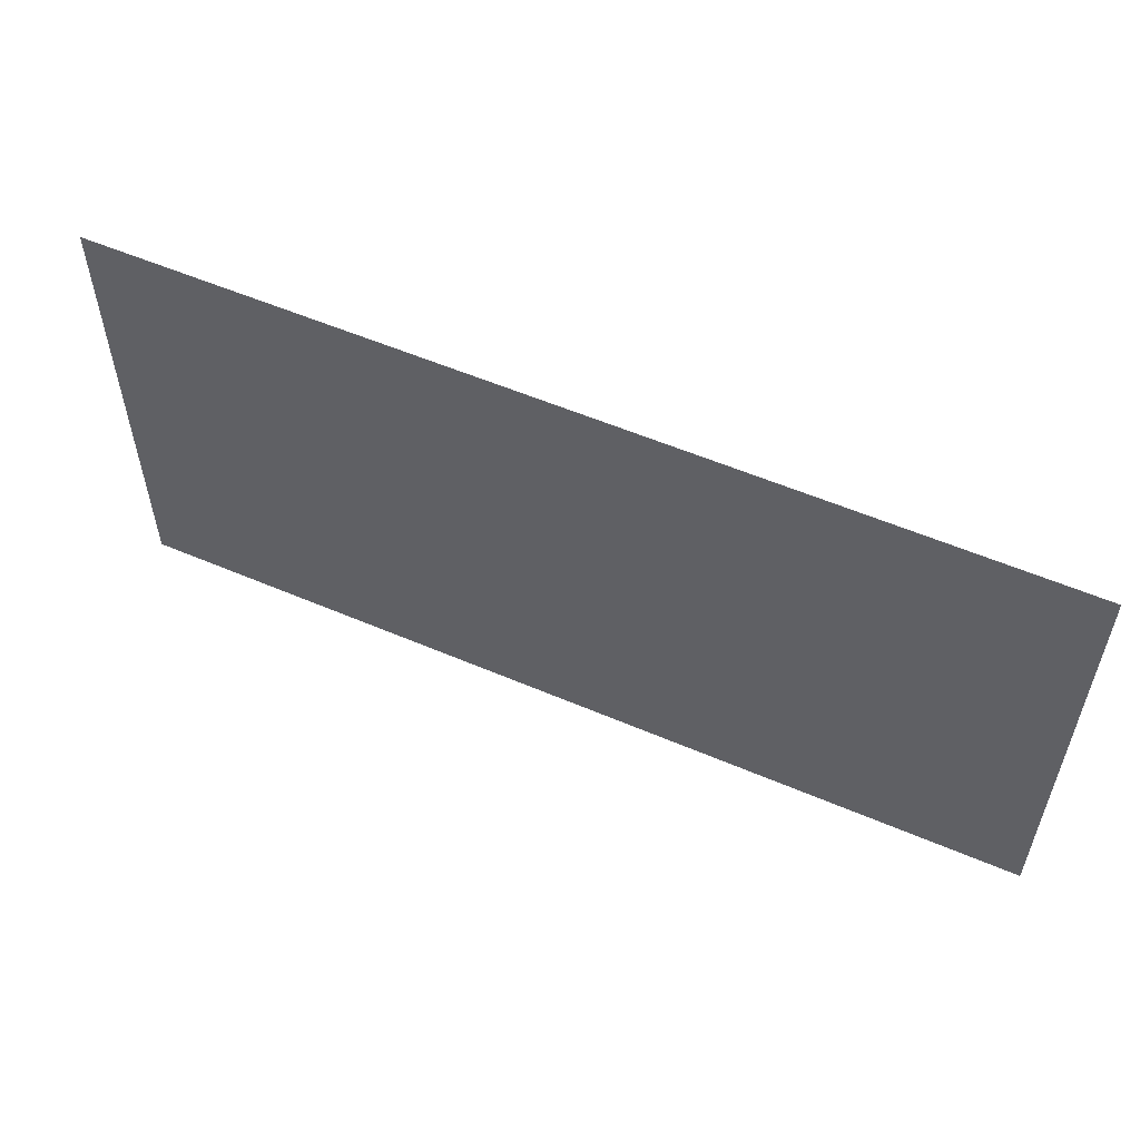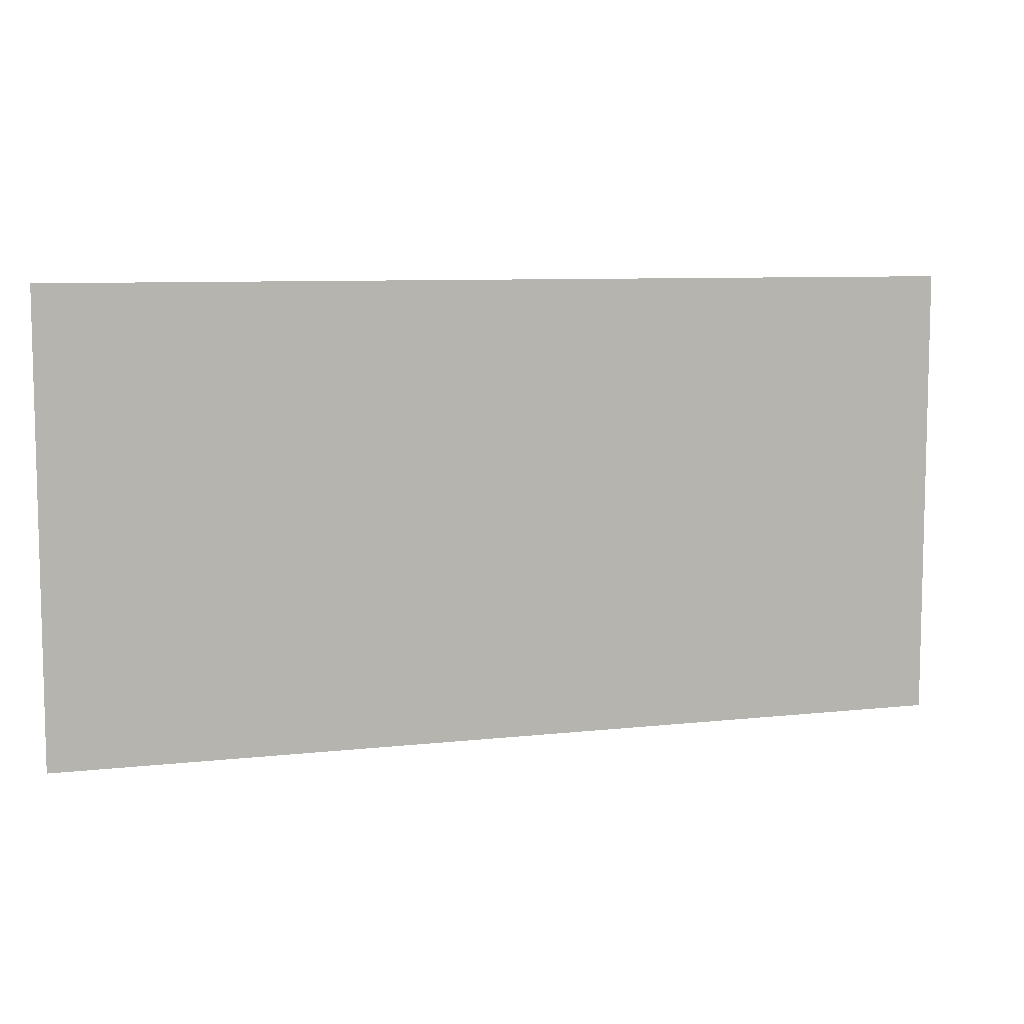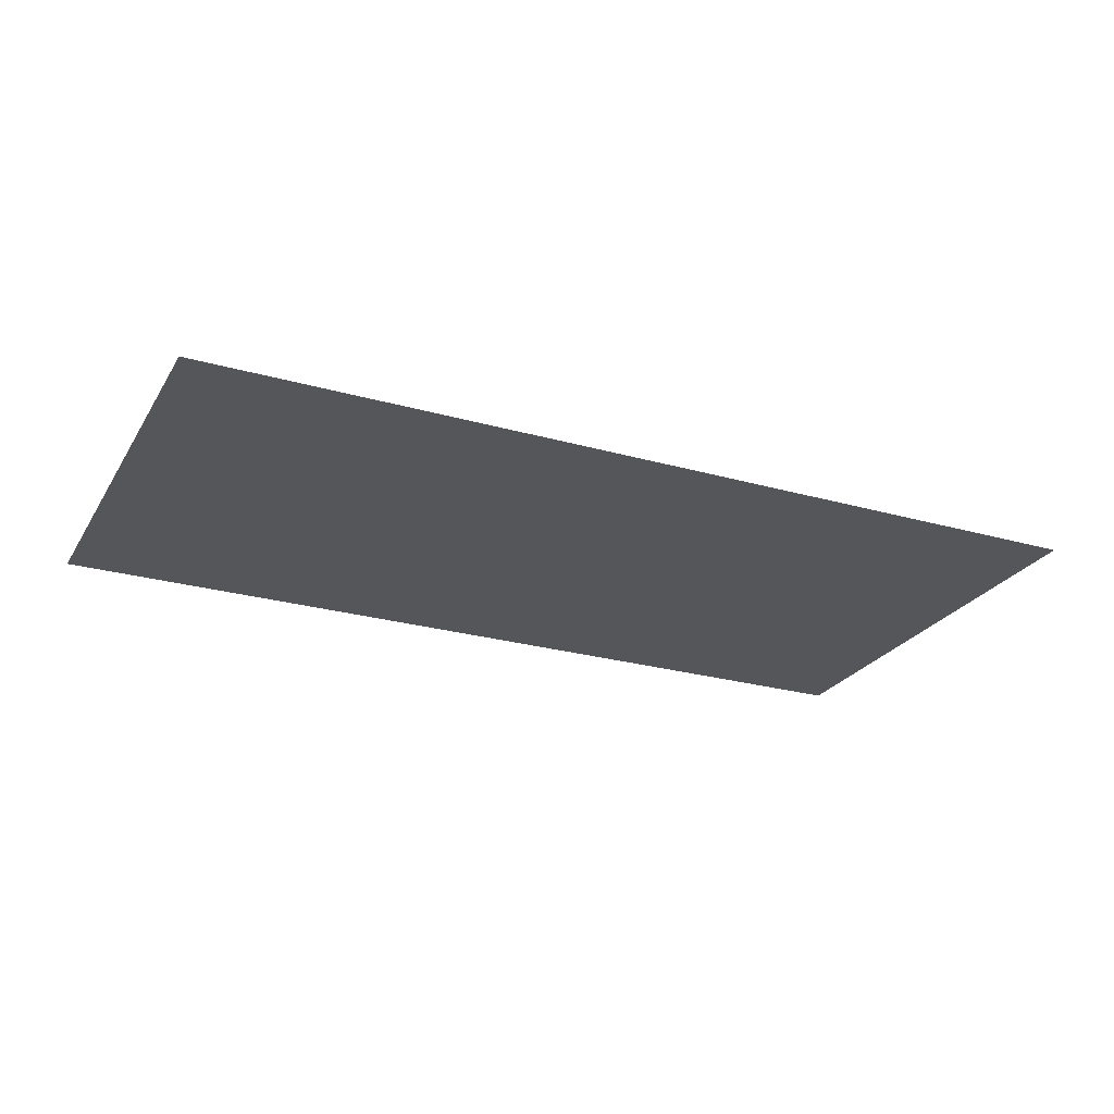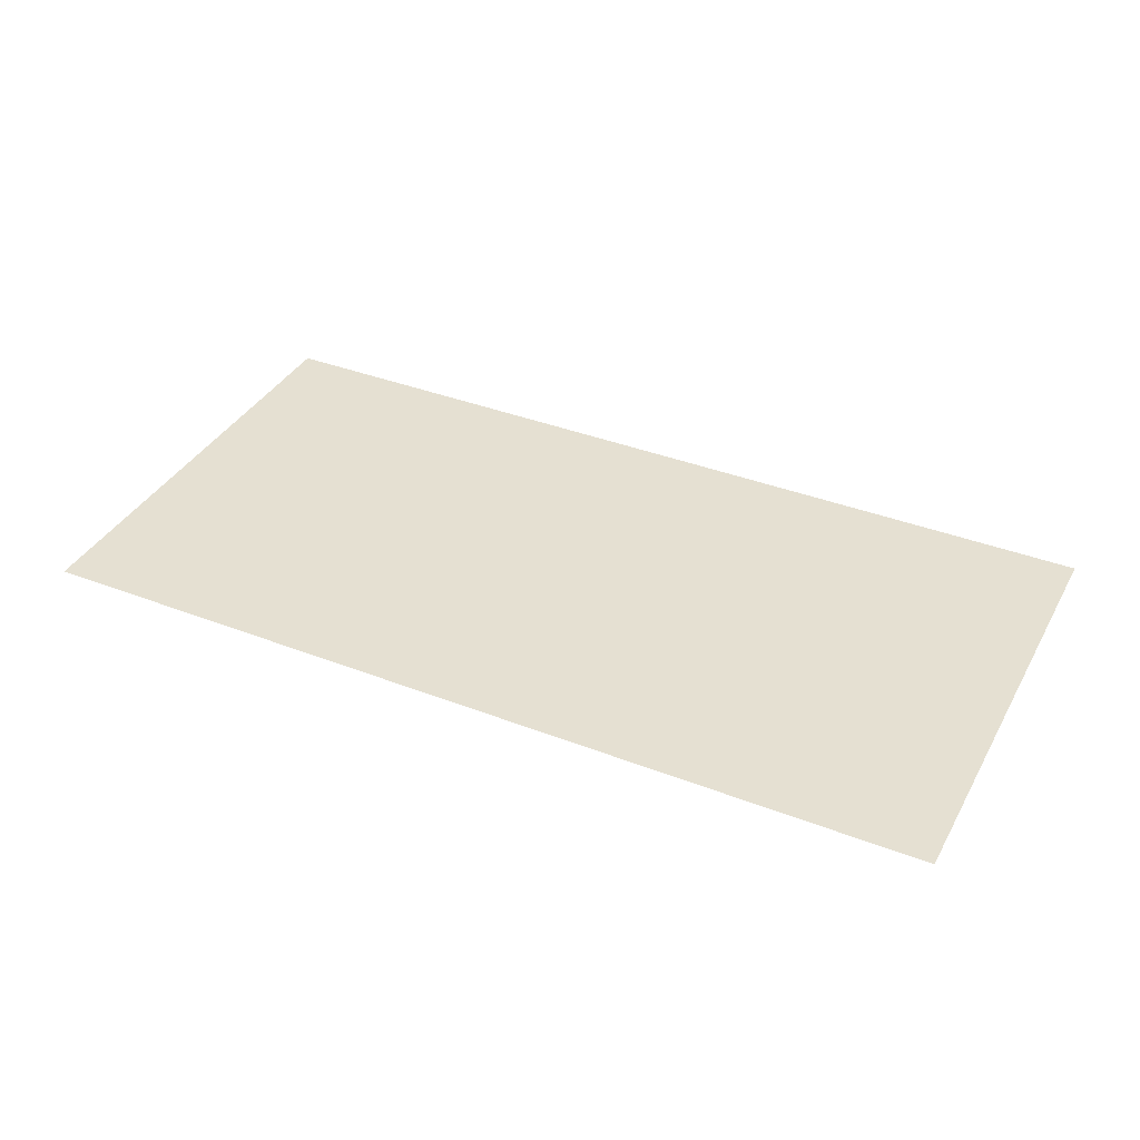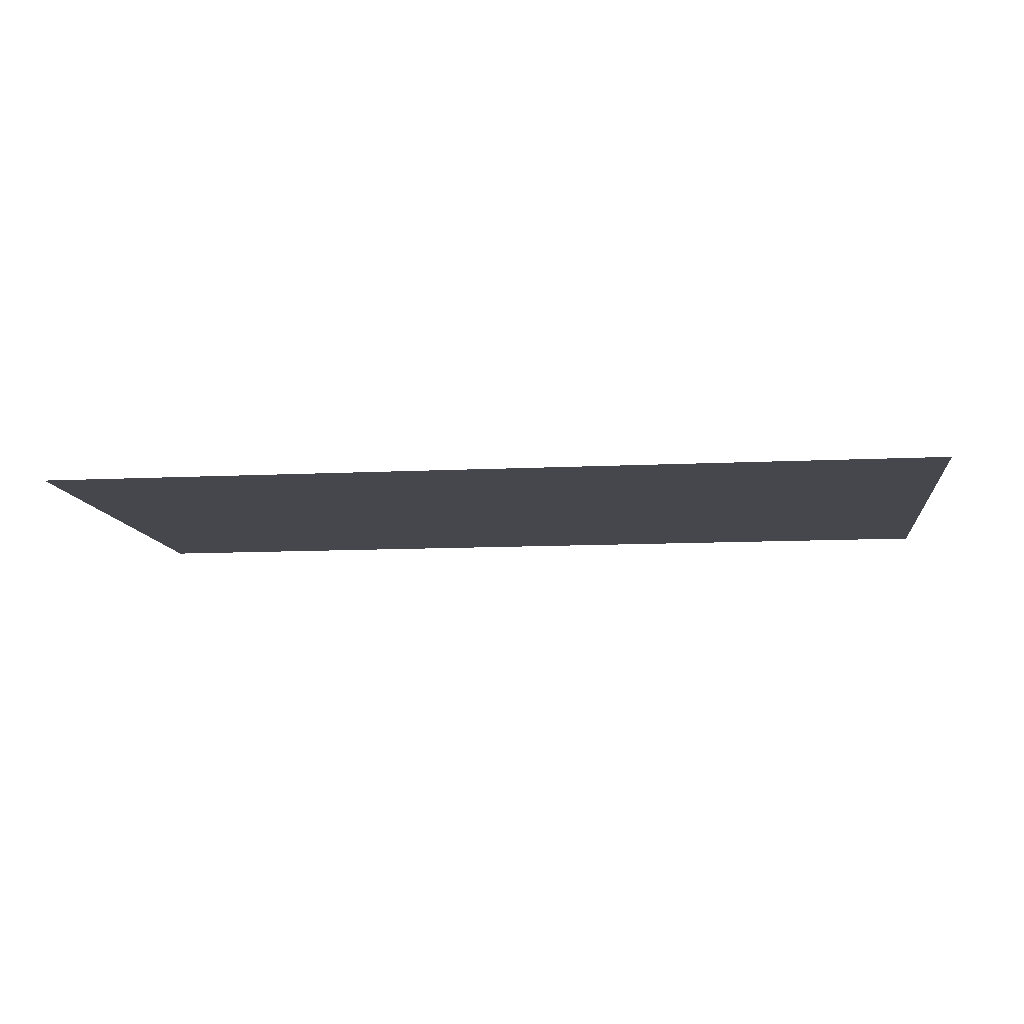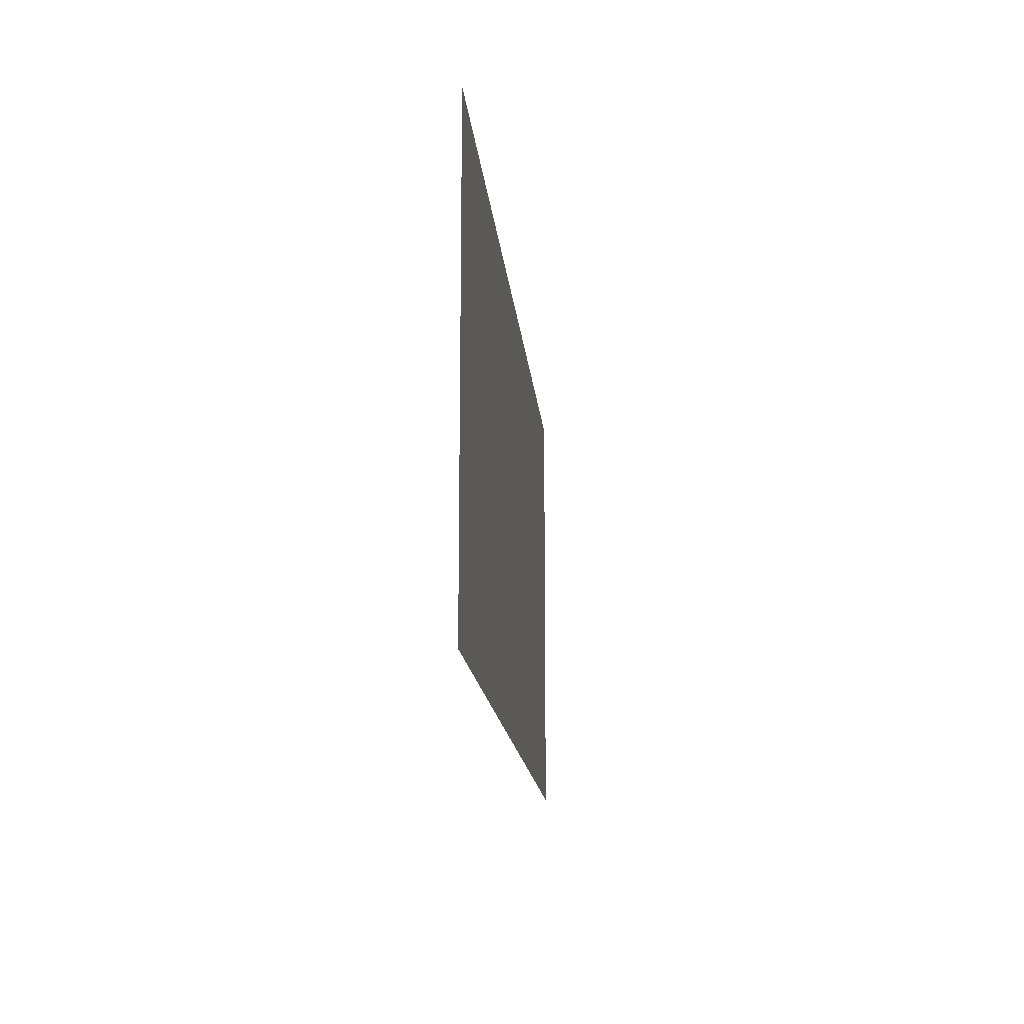
<metadata>
{"format":"obj","ext":"obj","renderer":"f3d","projection":"perspective","resolution":1024,"background":"white","views":[{"elev":55.8,"azim":24.2,"up":"+Z"},{"elev":8.1,"azim":162.7,"up":"+Z"},{"elev":-25.2,"azim":155.3,"up":"+Y"},{"elev":37.7,"azim":26.3,"up":"+Y"},{"elev":-10.9,"azim":-173.0,"up":"+Y"},{"elev":-15.2,"azim":95.0,"up":"+Z"}]}
</metadata>
<code>
o Plane.006_Plane.004
o Plane.006_Plane.004
v -2.369 9.609 18.59
v -22.37 9.609 18.59
v -2.369 9.609 8.592
v -22.37 9.609 8.592
f 2 1 3 4

</code>
